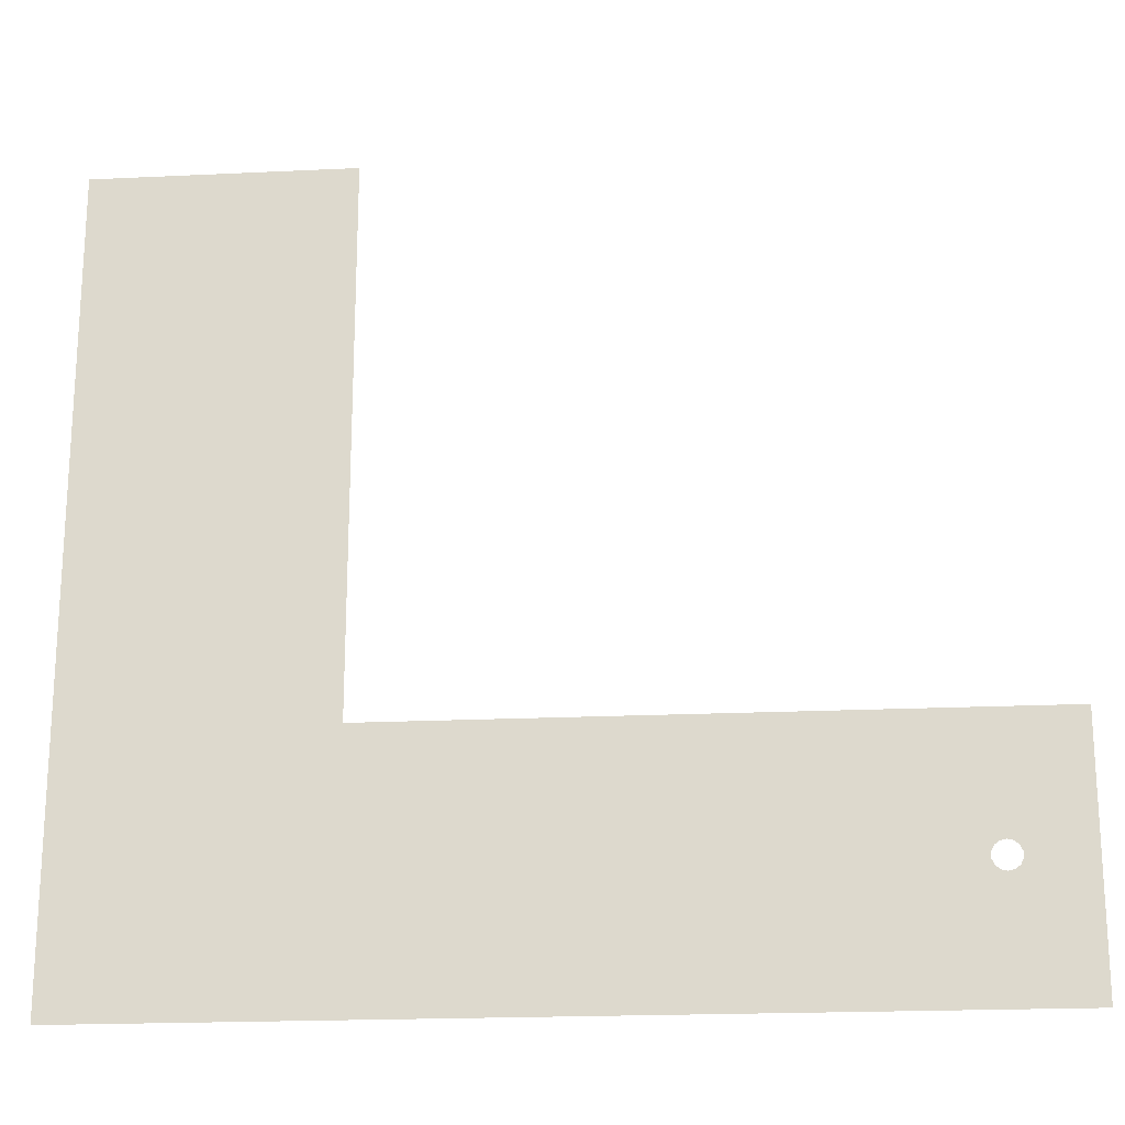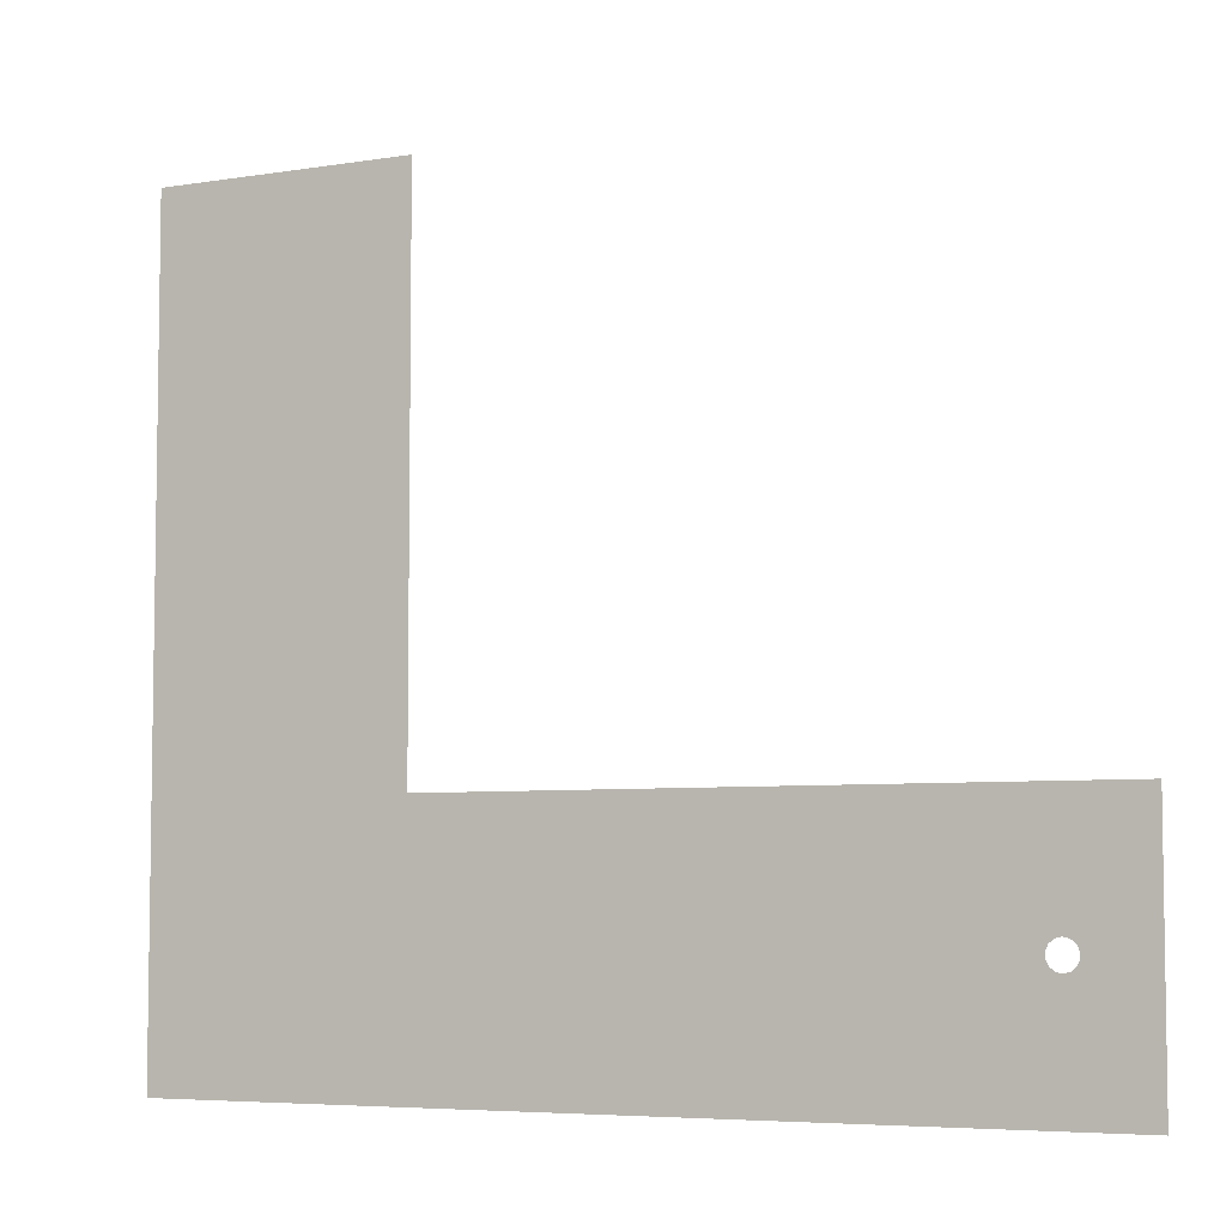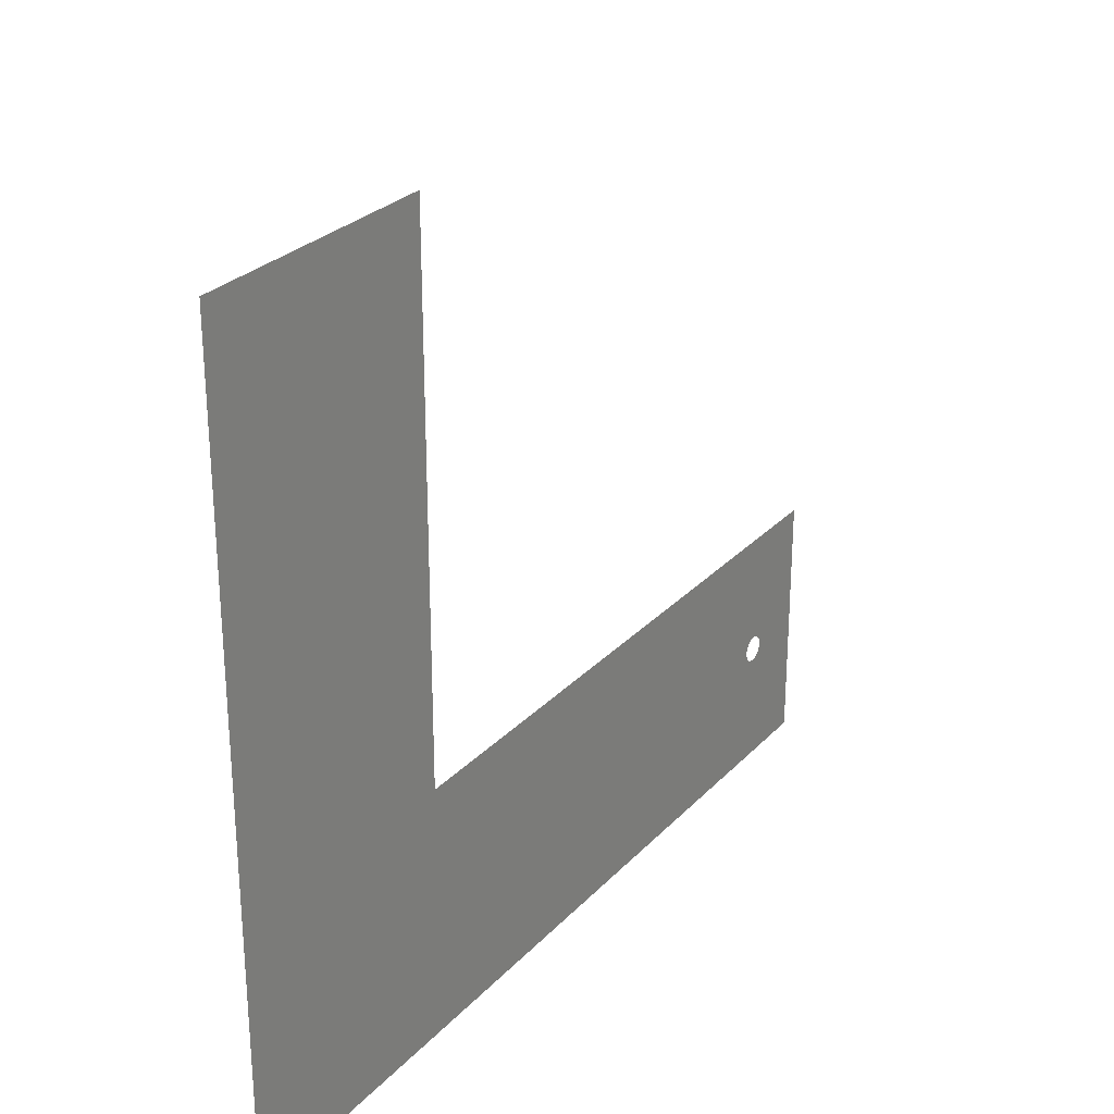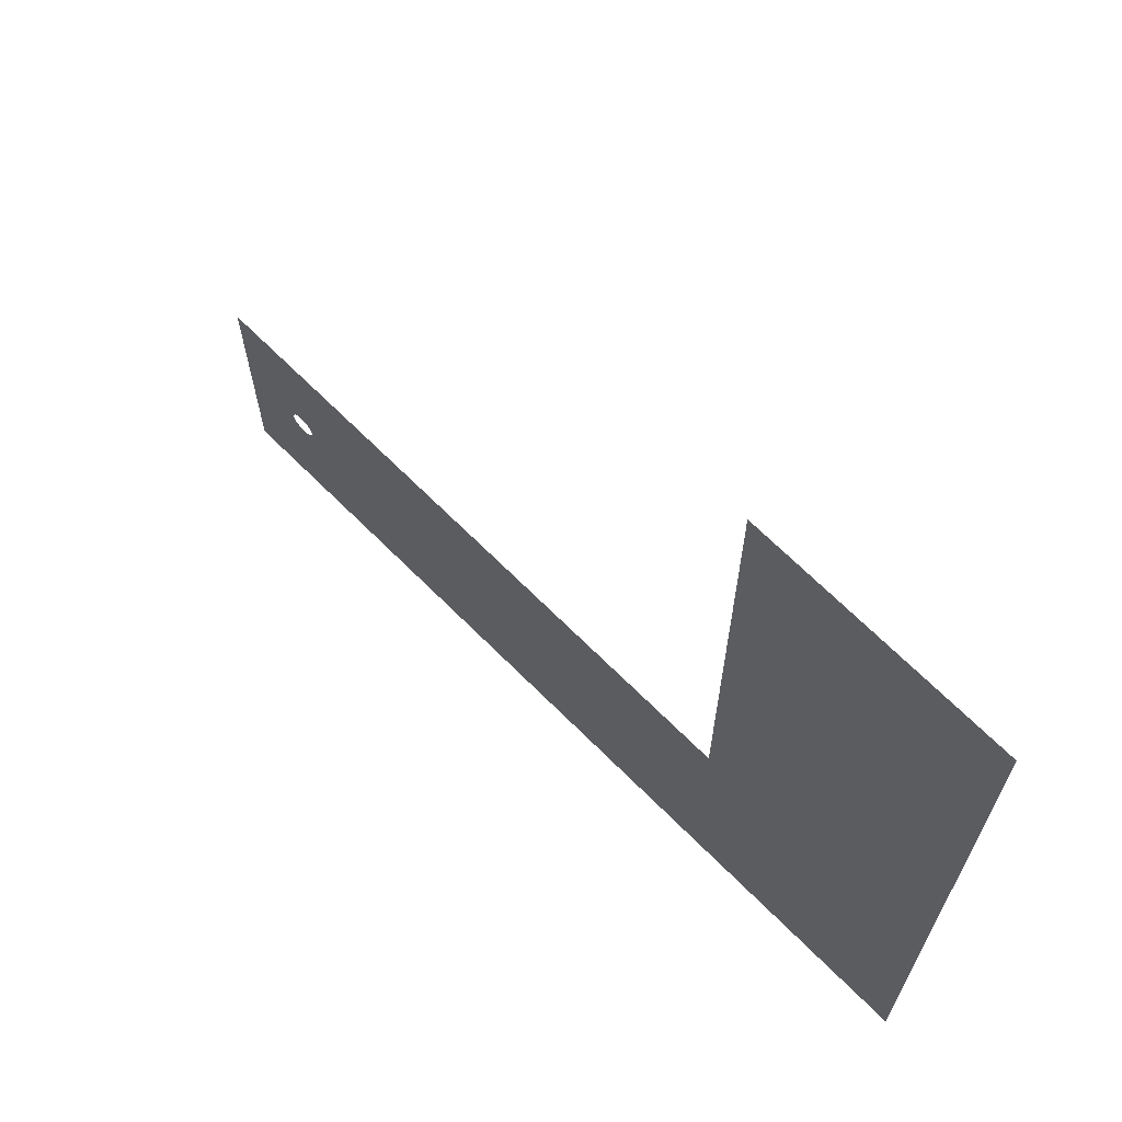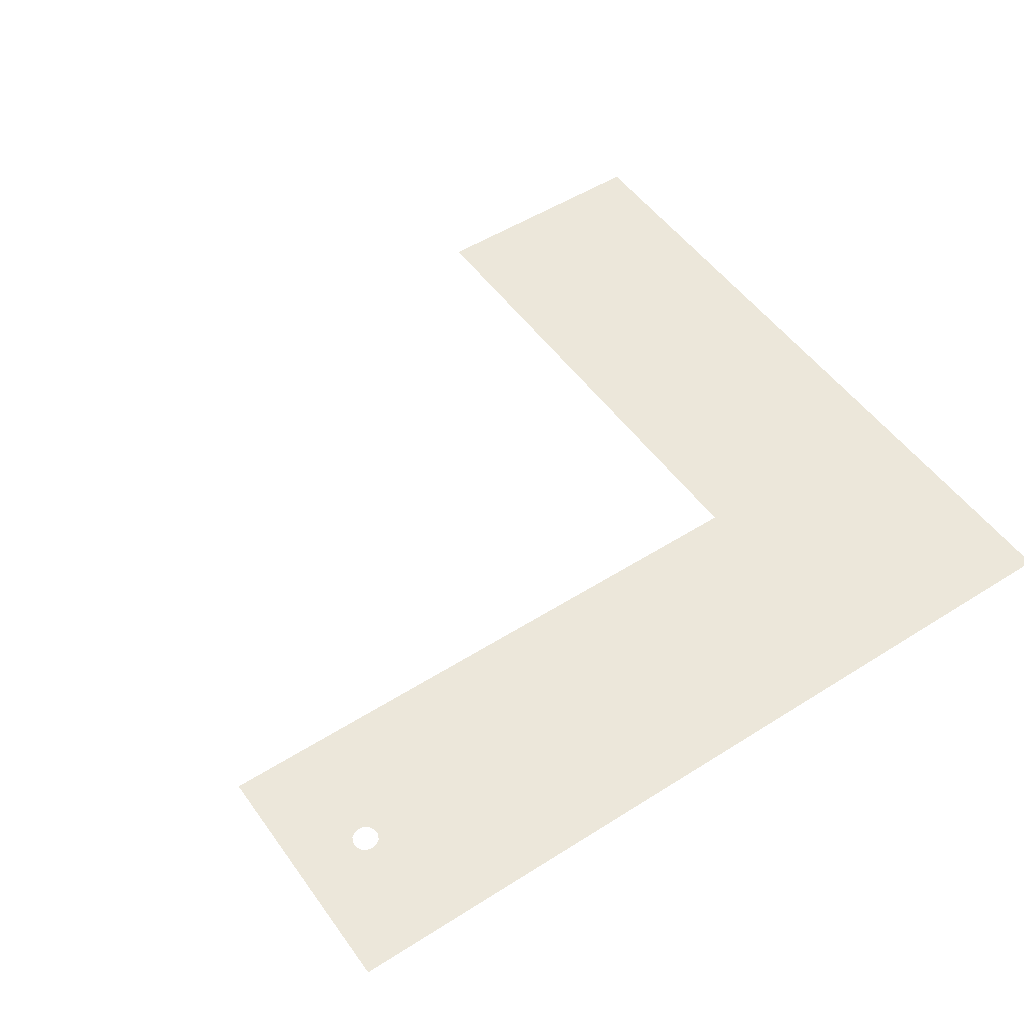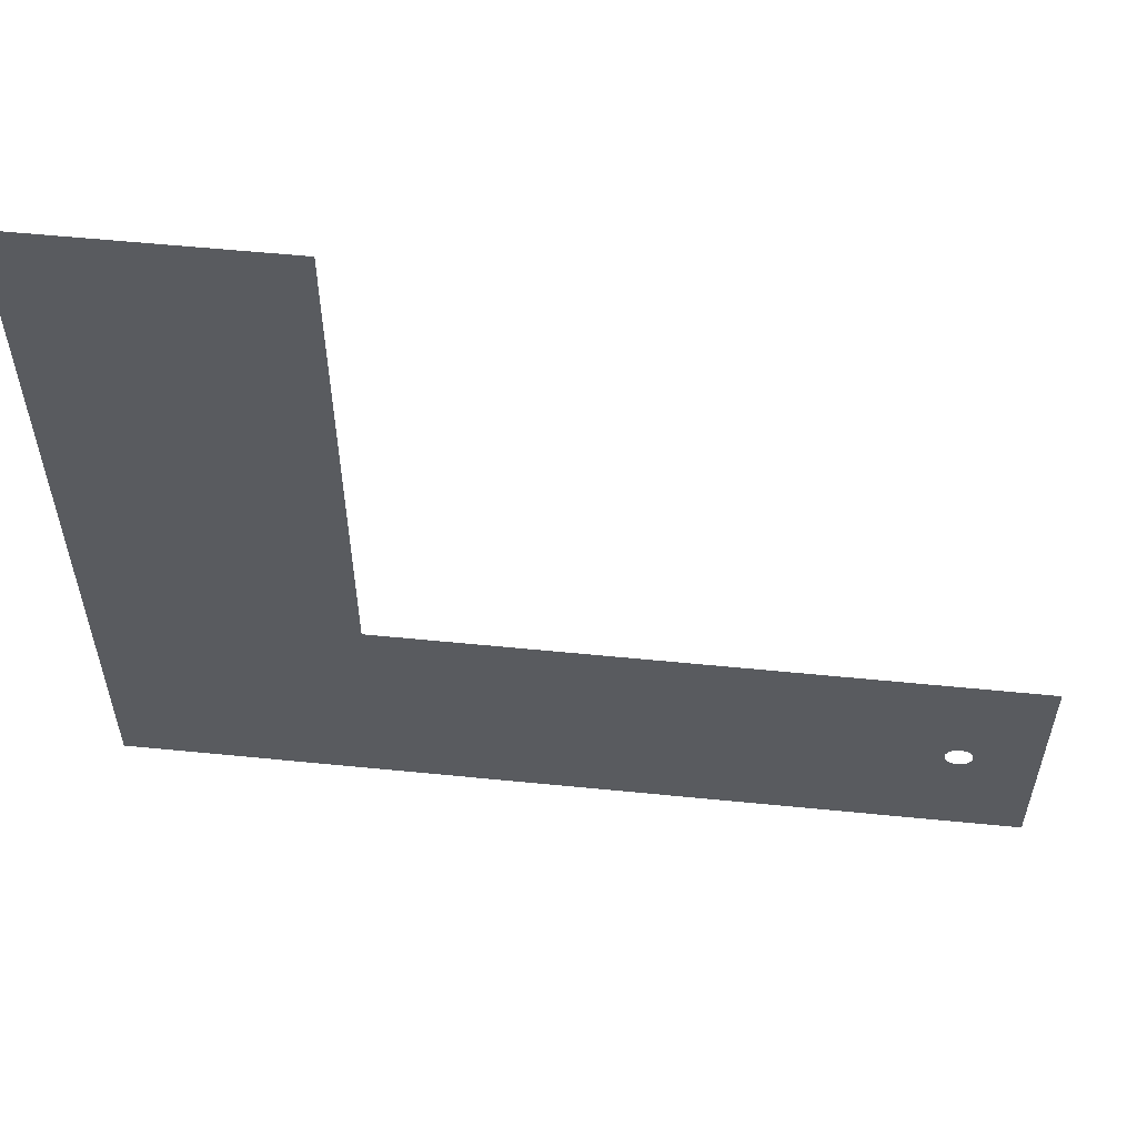
<metadata>
{"format":"obj","ext":"obj","renderer":"f3d","projection":"perspective","resolution":1024,"background":"white","views":[{"elev":-20.2,"azim":5.0,"up":"+Z"},{"elev":-5.7,"azim":26.5,"up":"+Z"},{"elev":27.7,"azim":-56.7,"up":"+Z"},{"elev":67.2,"azim":-134.8,"up":"+Z"},{"elev":51.3,"azim":145.4,"up":"+Y"},{"elev":57.2,"azim":5.9,"up":"+Z"}]}
</metadata>
<code>
o Plane
v 15 0 25
v 15 0 -25
v -109 0 25
v -109 0 -25
v 0 0 2.65
v -1.15 0 2.388
v -2.072 0 1.652
v -2.584 0 0.5897
v -2.584 0 -0.5897
v -2.072 0 -1.652
v -1.15 0 -2.388
v 0 0 -2.65
v 1.15 0 -2.388
v 2.072 0 -1.652
v 2.584 0 -0.5897
v 2.584 0 0.5897
v 2.072 0 1.652
v 1.15 0 2.388
f 8 9 4
f 1 15 16
f 6 7 1
f 1 5 6
f 11 12 2
f 18 5 1
f 10 11 2
f 7 3 1
f 10 2 4
f 4 3 8
f 9 10 4
f 2 12 13
f 3 7 8
f 2 13 14
f 17 18 1
f 14 15 2
f 16 17 1
f 15 1 2
o Plane.001
v -159 0 130
v -109 0 130
v -159 0 -25
v -109 0 -25
f 20 22 21
f 19 20 21

</code>
